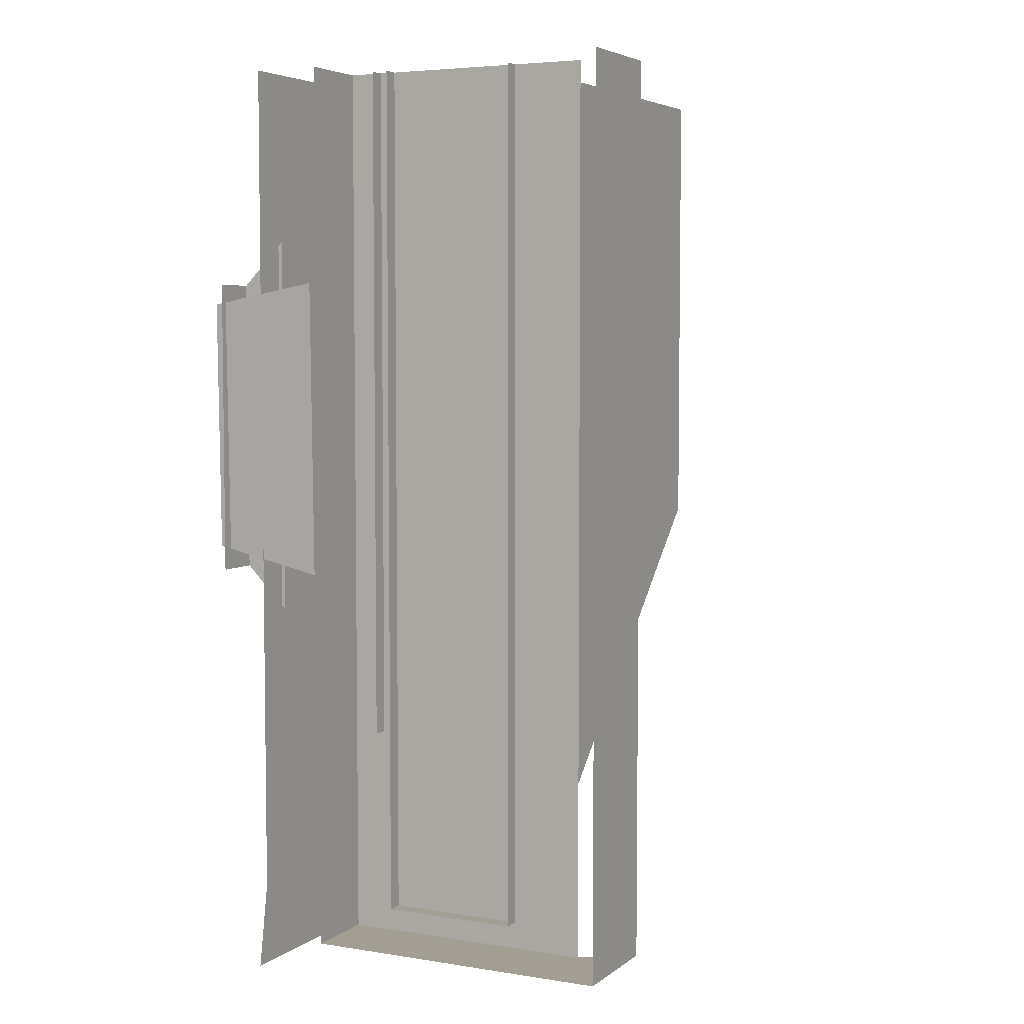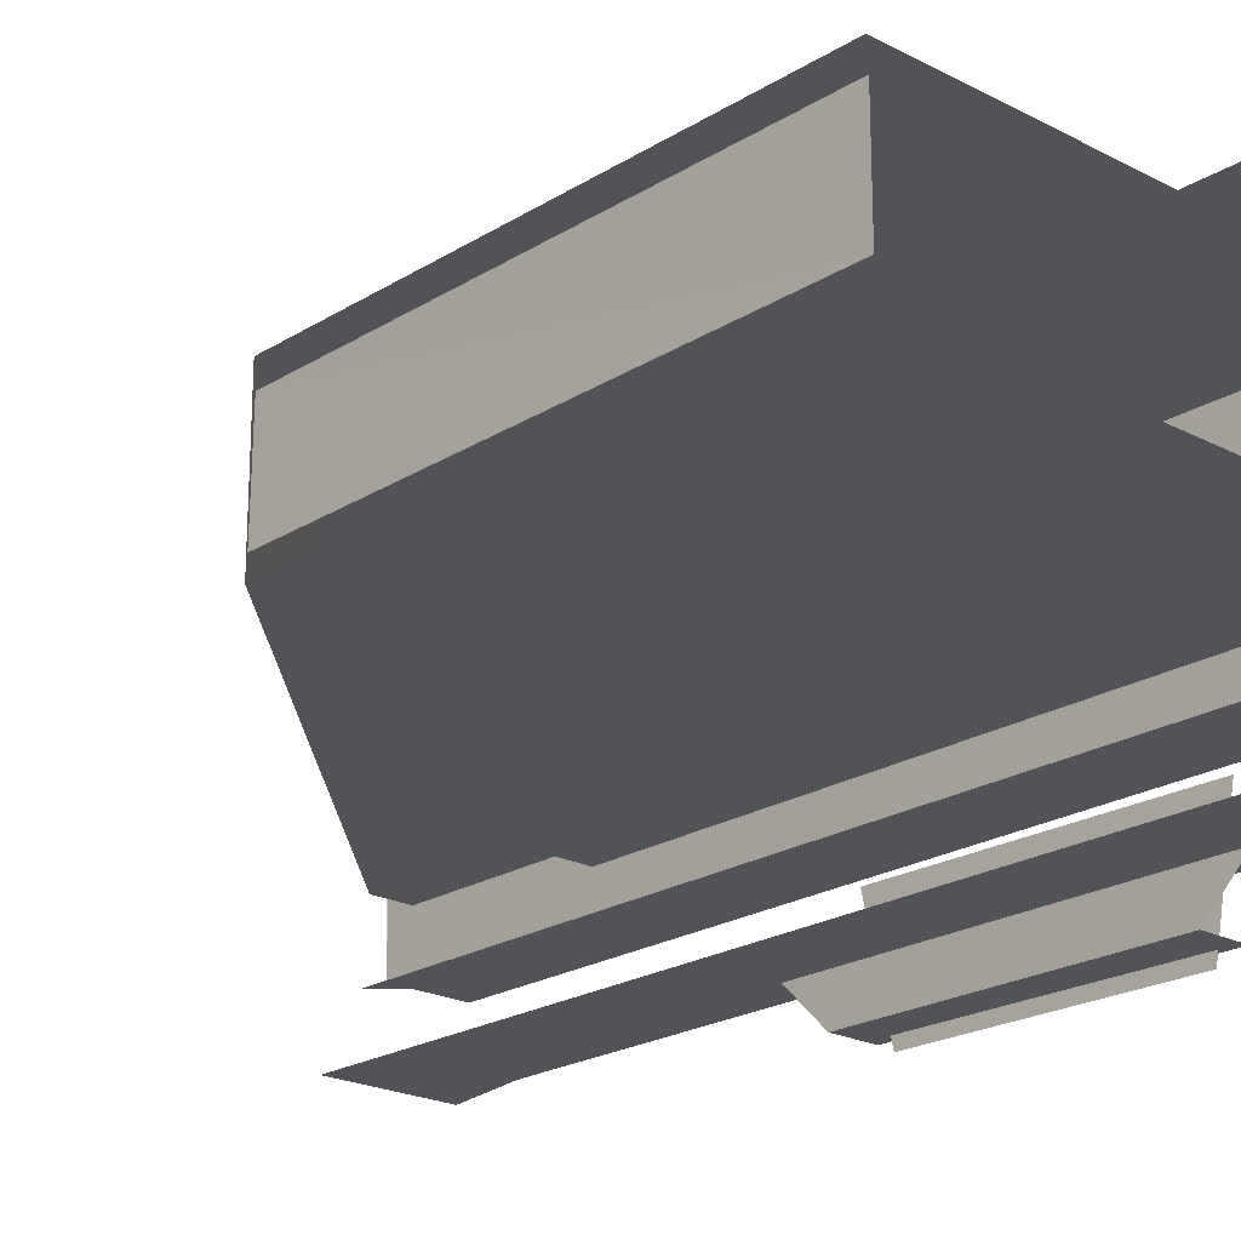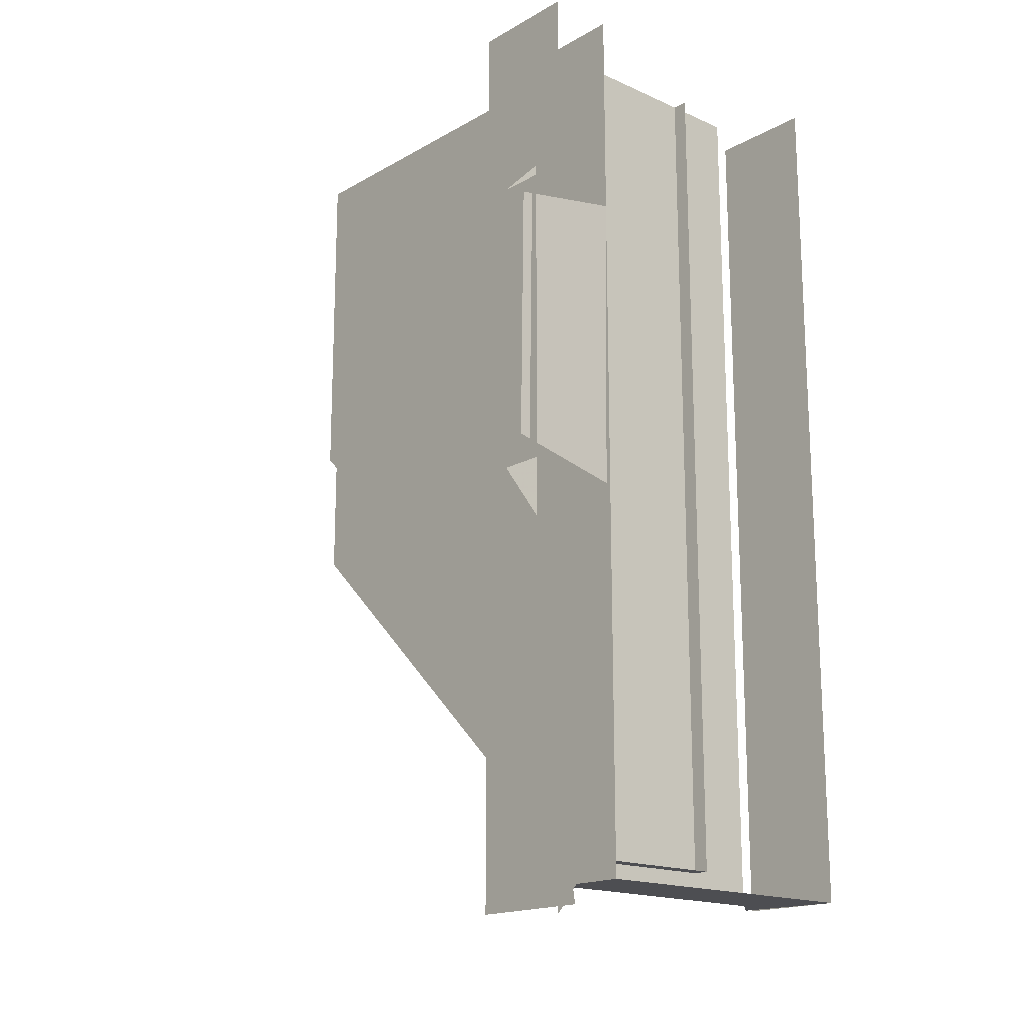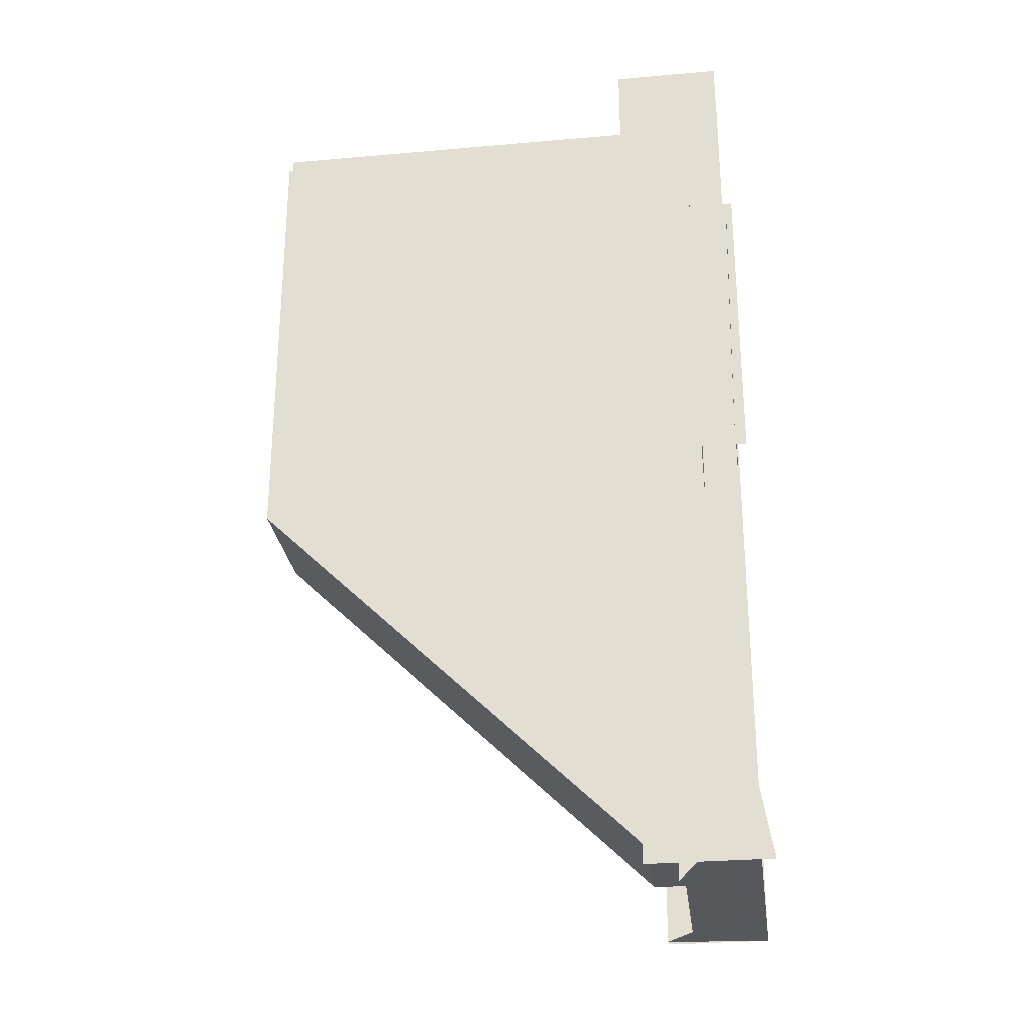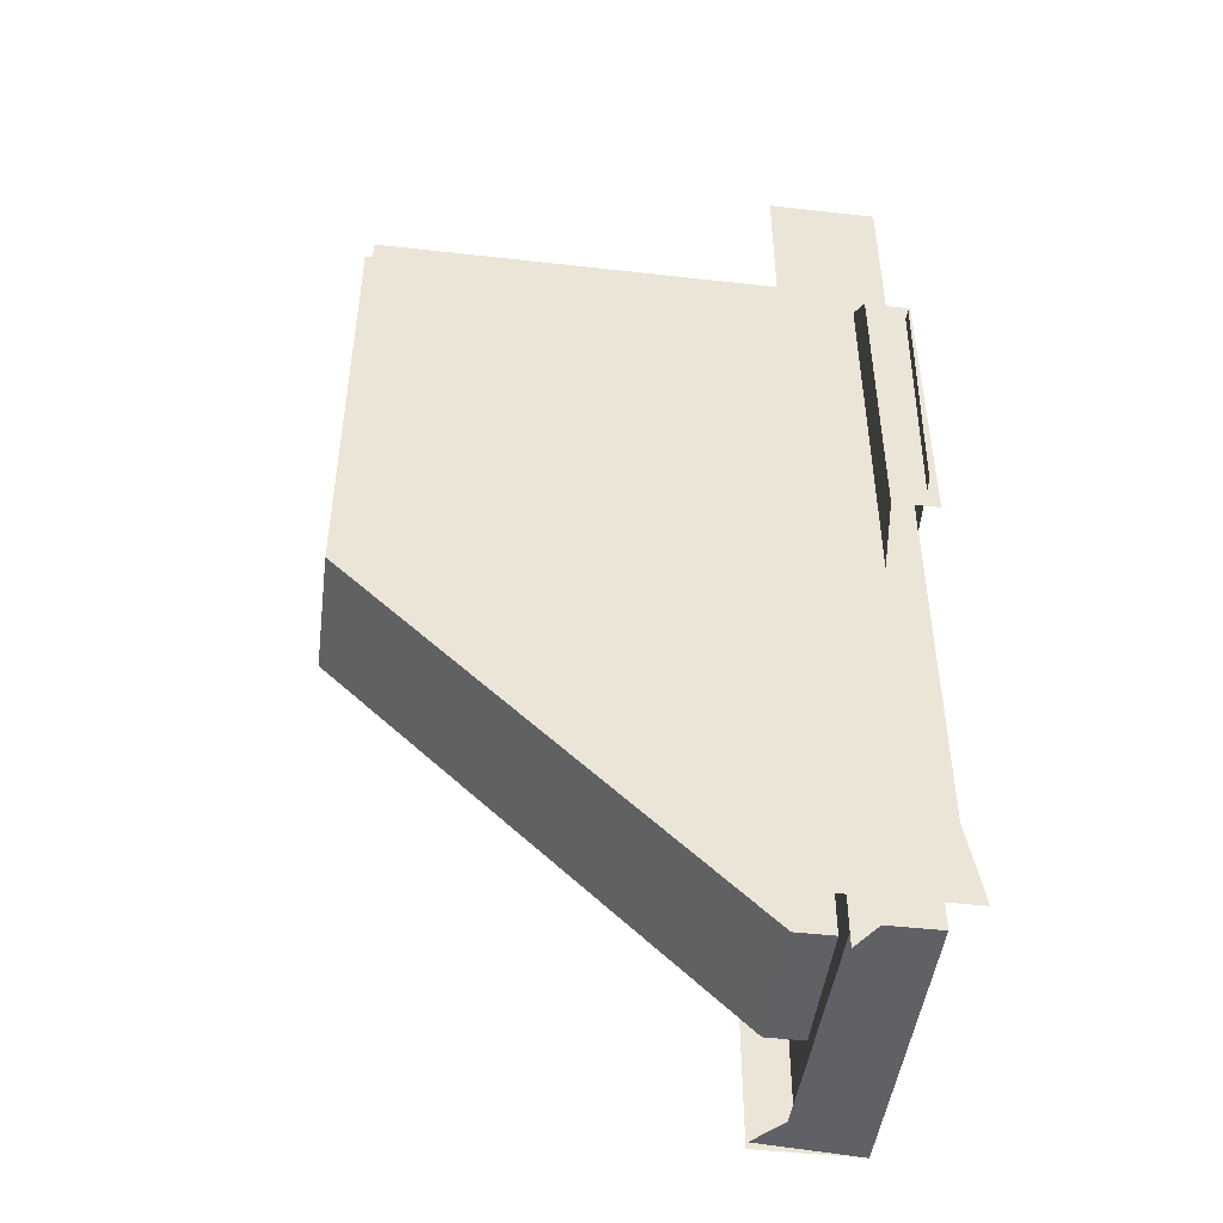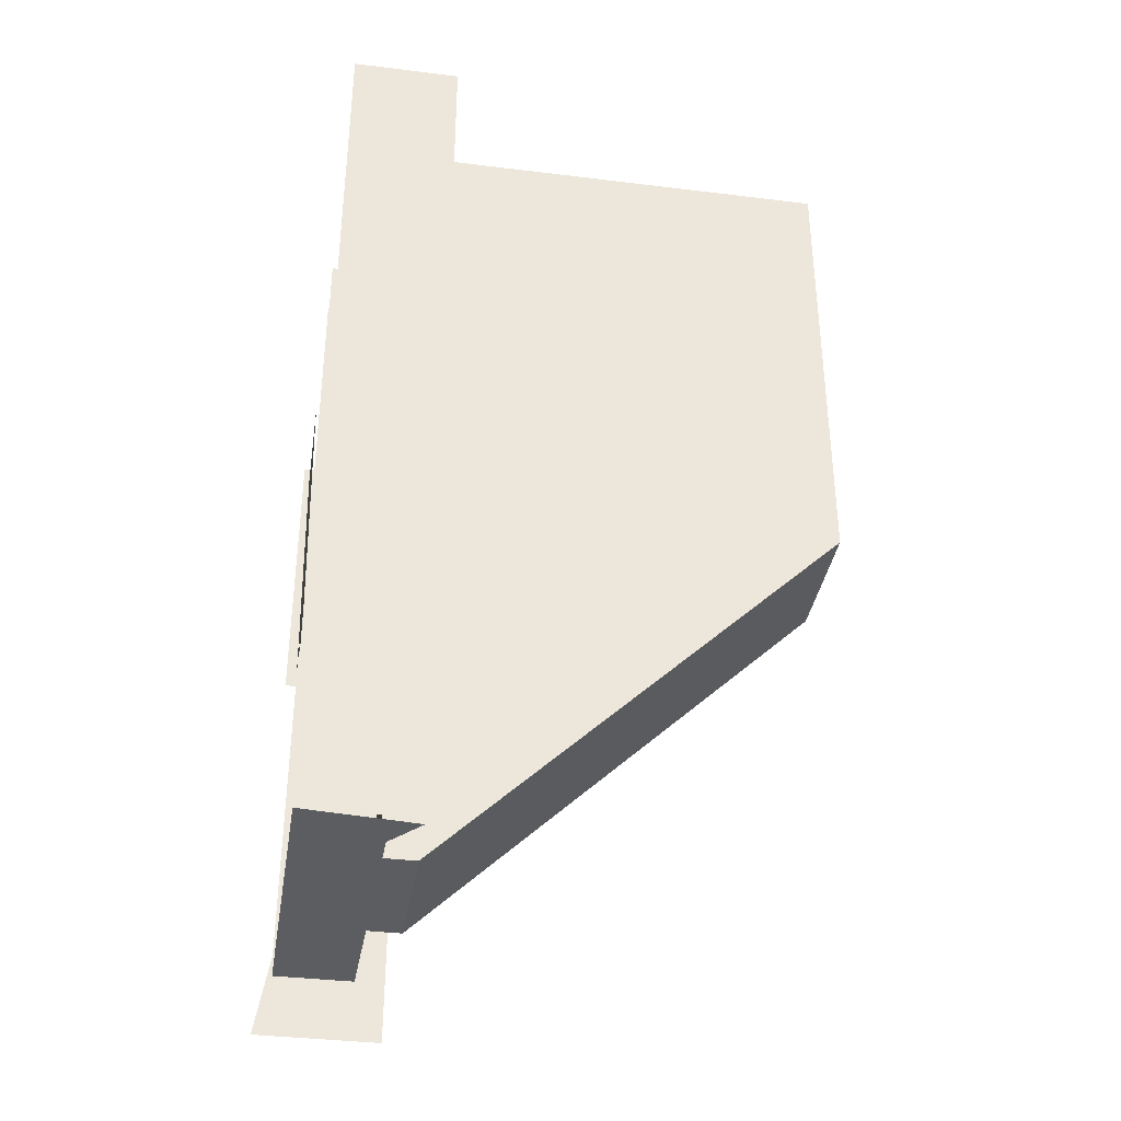
<metadata>
{"format":"obj","ext":"obj","renderer":"f3d","projection":"perspective","resolution":1024,"background":"white","views":[{"elev":5.0,"azim":116.5,"up":"+Z"},{"elev":-21.7,"azim":-42.5,"up":"+Y"},{"elev":-17.2,"azim":48.3,"up":"+Z"},{"elev":-27.9,"azim":7.7,"up":"+Z"},{"elev":-47.2,"azim":-7.3,"up":"+Z"},{"elev":-36.6,"azim":170.9,"up":"+Z"}]}
</metadata>
<code>
g
v 2955 1724 -2.263e+04
v 2885 1724 -2.263e+04
v 2955 2010 -2.263e+04
v 2854 2001 -2.263e+04
v 2881 1969 -2.263e+04
v 2866 1983 -2.263e+04
v 2854 2001 -2.263e+04
v 2955 2010 -2.263e+04
v 2955 1724 -22579
v 2882 1724 -2.265e+04
v 2955 1662 -22579
v 2962 1604 -2.202e+04
v 2959 1720 -2.2e+04
v 2955 1720 -2.227e+04
v 2955 1614 -2.225e+04
v 2959 1614 -2.202e+04
v 2957 1614 -2.225e+04
v 2960 1613 -2.202e+04
v 2954 1609 -2.224e+04
v 2958 1609 -2.202e+04
v 2955 1605 -2.224e+04
v 2923 1666 -2.231e+04
v 2923 1666 -2.196e+04
v 2923 1625 -2.2e+04
v 2900 1763 -2.243e+04
v 2900 1755 -2.243e+04
v 2799 1763 -2.243e+04
v 2799 1763 -2.243e+04
v 2482 1763 -2.212e+04
v 2474 1890 -2.224e+04
v 2474 1897 -2.224e+04
v 2849 1897 -22603
v 2849 1897 -22603
v 2849 1770 -22603
v 2900 1770 -22603
v 2900 1770 -22603
v 2849 1770 -22603
v 2474 1770 -2.224e+04
v 2474 1787 -2.224e+04
v 2900 1897 -22603
v 2849 1770 -22603
v 2487 1897 -2.223e+04
v 2900 2134 -2.221e+04
v 2900 2134 -2.221e+04
v 2487 1897 -2.223e+04
v 2900 2135 -2.221e+04
v 2487 1897 -2.223e+04
v 2900 2135 -2.221e+04
v 2475 1856 -2.18e+04
v 2475 1807 -2.18e+04
v 2955 1724 -2.263e+04
v 2885 1724 -2.263e+04
v 2885 1724 -2.263e+04
v 2854 2010 -2.263e+04
v 2885 1964 -2.263e+04
v 2881 1969 -2.263e+04
v 2882 1716 -2.265e+04
v 2877 1698 -2.266e+04
v 2882 1709 -2.131e+04
v 2958 1604 -2.224e+04
v 2961 1614 -2.202e+04
v 2956 1613 -2.225e+04
v 2958 1605 -2.202e+04
v 2923 1625 -2.227e+04
v 2923 1625 -2.227e+04
v 2923 1625 -2.2e+04
v 2965 1625 -2.227e+04
v 2965 1625 -2.2e+04
v 2945 1697 -2.264e+04
v 2799 1755 -2.243e+04
v 2482 1763 -2.212e+04
v 2482 1755 -2.212e+04
v 2474 1880 -2.224e+04
v 2474 1897 -2.224e+04
v 2849 1897 -22603
v 2474 1770 -2.224e+04
v 2900 1897 -22603
v 2475 1878 -2.224e+04
v 2487 1896 -2.223e+04
v 2487 1896 -2.223e+04
v 2486 1897 -2.223e+04
v 2900 2136 -2.221e+04
v 2866 1689 -2.266e+04
v 2854 1672 -2.266e+04
v 2854 1662 -2.266e+04
v 2968 1662 -2.266e+04
v 2968 1933 -2.264e+04
v 2482 1755 -2.18e+04
v 2900 1897 -2.18e+04
v 2885 1724 -2.18e+04
v 2955 1724 -2.18e+04
v 2955 2010 -2.18e+04
v 2854 2010 -2.18e+04
v 2885 1964 -2.18e+04
v 2885 1724 -2.18e+04
v 2881 1969 -2.18e+04
v 2866 1983 -2.18e+04
v 2854 2001 -2.18e+04
v 2955 1724 -2.18e+04
v 2882 1724 -2.18e+04
v 2854 1662 -2.18e+04
v 2955 1662 -2.18e+04
v 2882 1716 -2.18e+04
v 2900 1755 -2.18e+04
v 2482 1763 -2.18e+04
v 2474 1890 -2.18e+04
v 2474 1777 -2.18e+04
v 2474 1880 -2.18e+04
v 2474 1787 -2.18e+04
v 2475 1878 -2.18e+04
v 2475 1789 -2.18e+04
v 2673 1770 -2.18e+04
v 2900 1770 -2.18e+04
v 2474 1897 -2.18e+04
v 2474 1770 -2.18e+04
v 2866 1689 -2.18e+04
v 2854 1672 -2.18e+04
v 2881 1707 -2.18e+04
v 2879 1701 -2.18e+04
g u2NEBuild11
f 5 51 8
f 5 8 4
f 13 16 15
f 22 24 64
f 65 68 67
f 32 31 38
f 75 35 40
f 32 38 41
f 13 15 14
f 11 86 85
f 77 89 33
f 91 52 90
f 93 3 92
f 95 55 94
f 9 100 10
f 101 102 11
f 70 104 26
f 78 111 39
f 37 112 36
f 112 113 36
f 33 114 74
f 76 112 37
f 85 101 11
f 115 112 76
f 33 89 114
f 78 110 111
f 72 88 70
f 70 88 104
f 9 99 100
f 53 55 95
f 54 3 93
f 1 52 91
f 75 34 35
f 66 68 65
f 23 24 22
f 2 51 5

</code>
